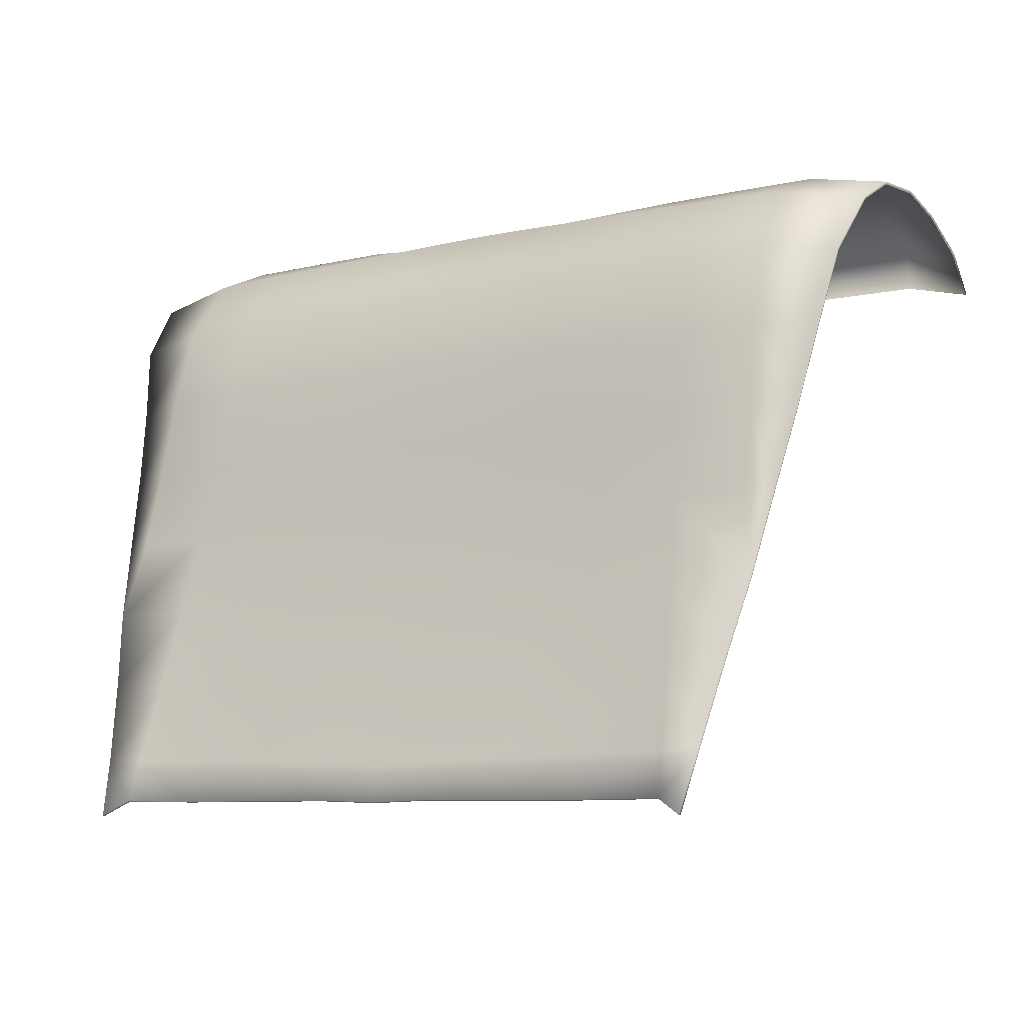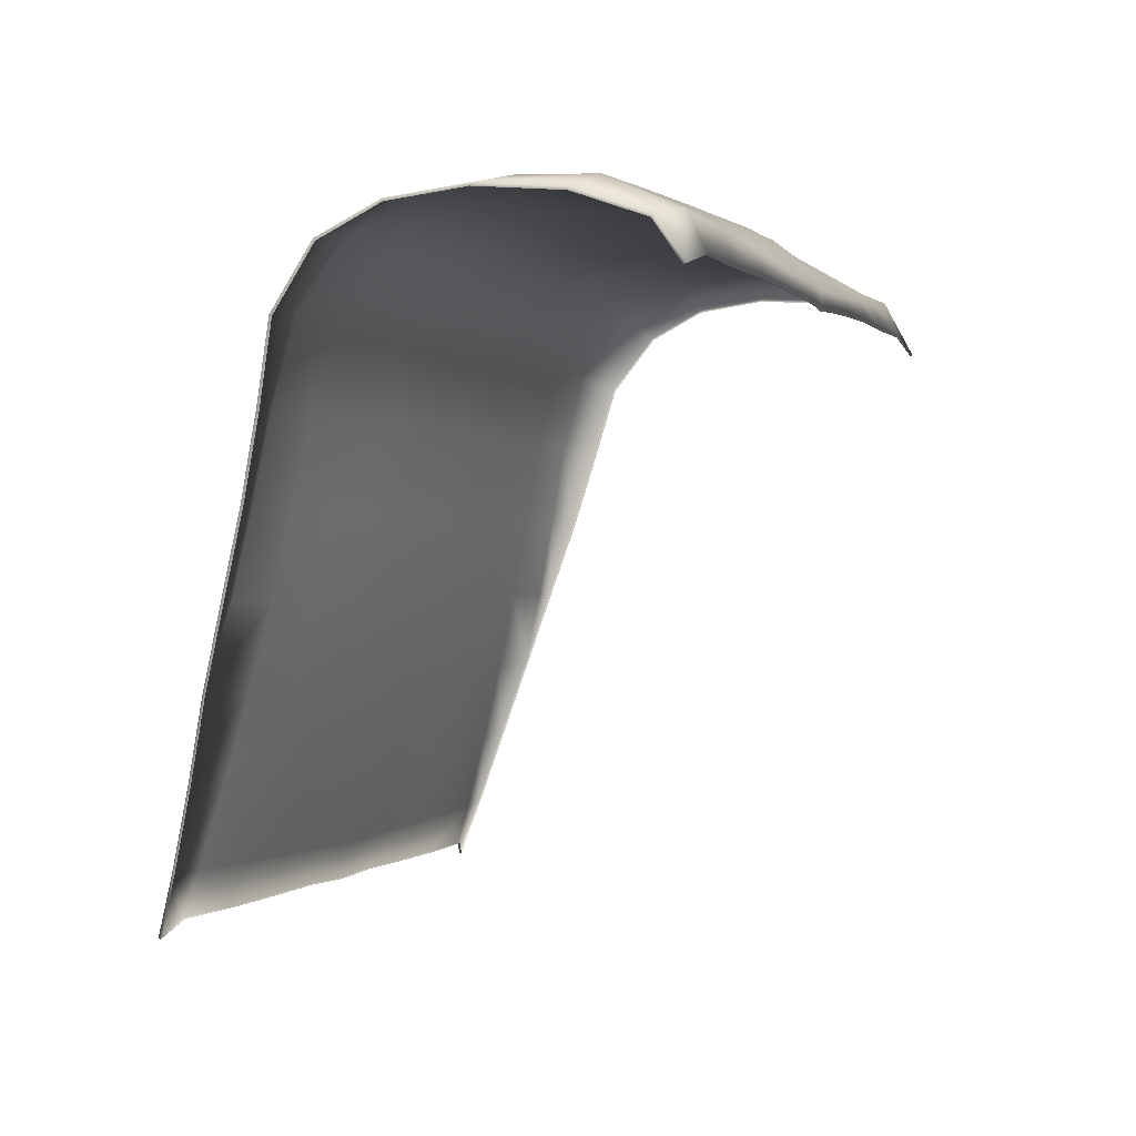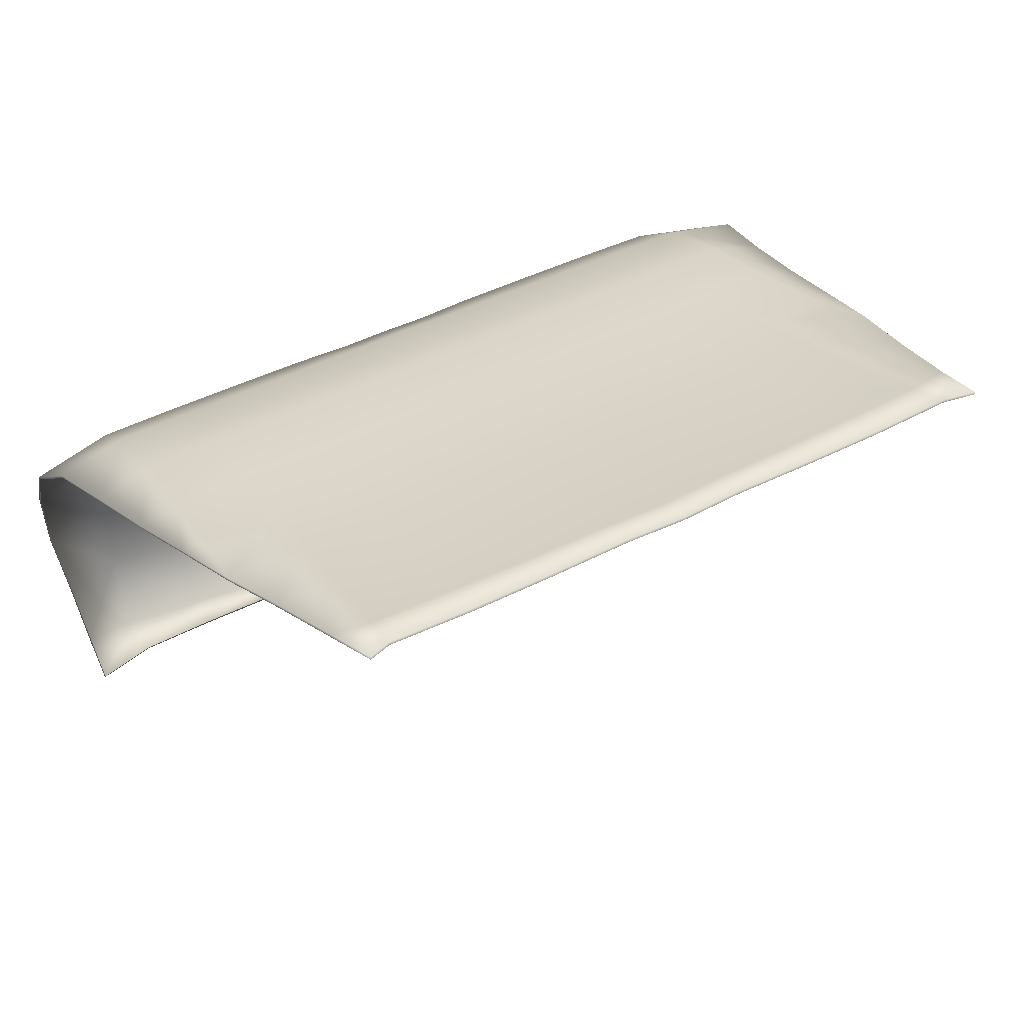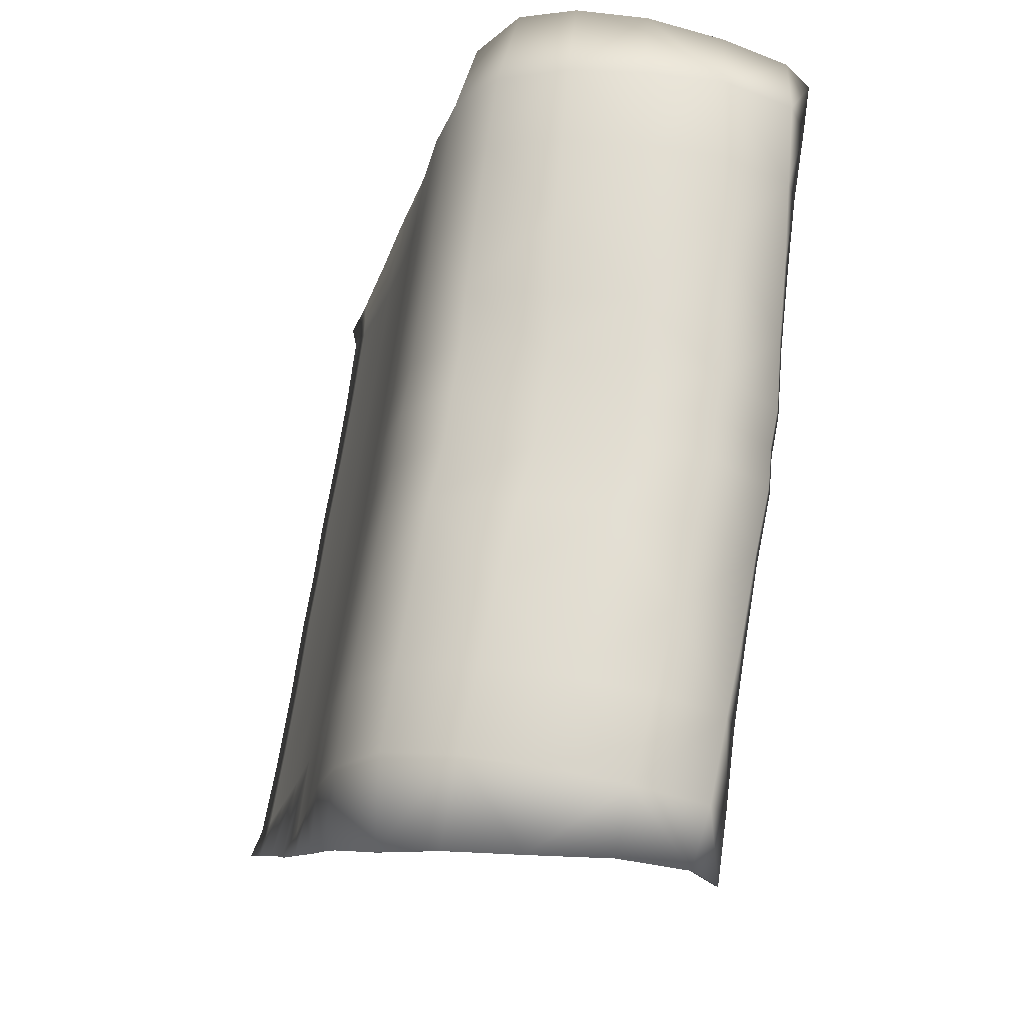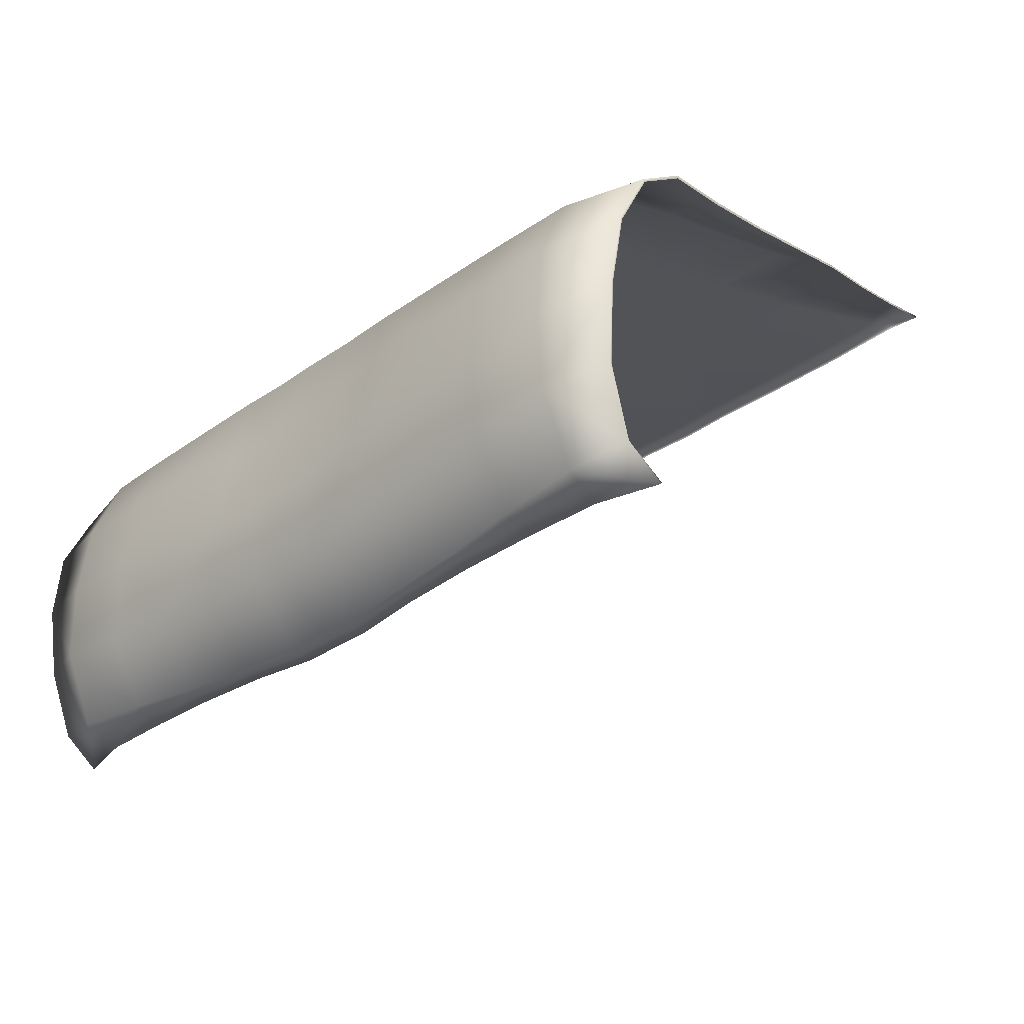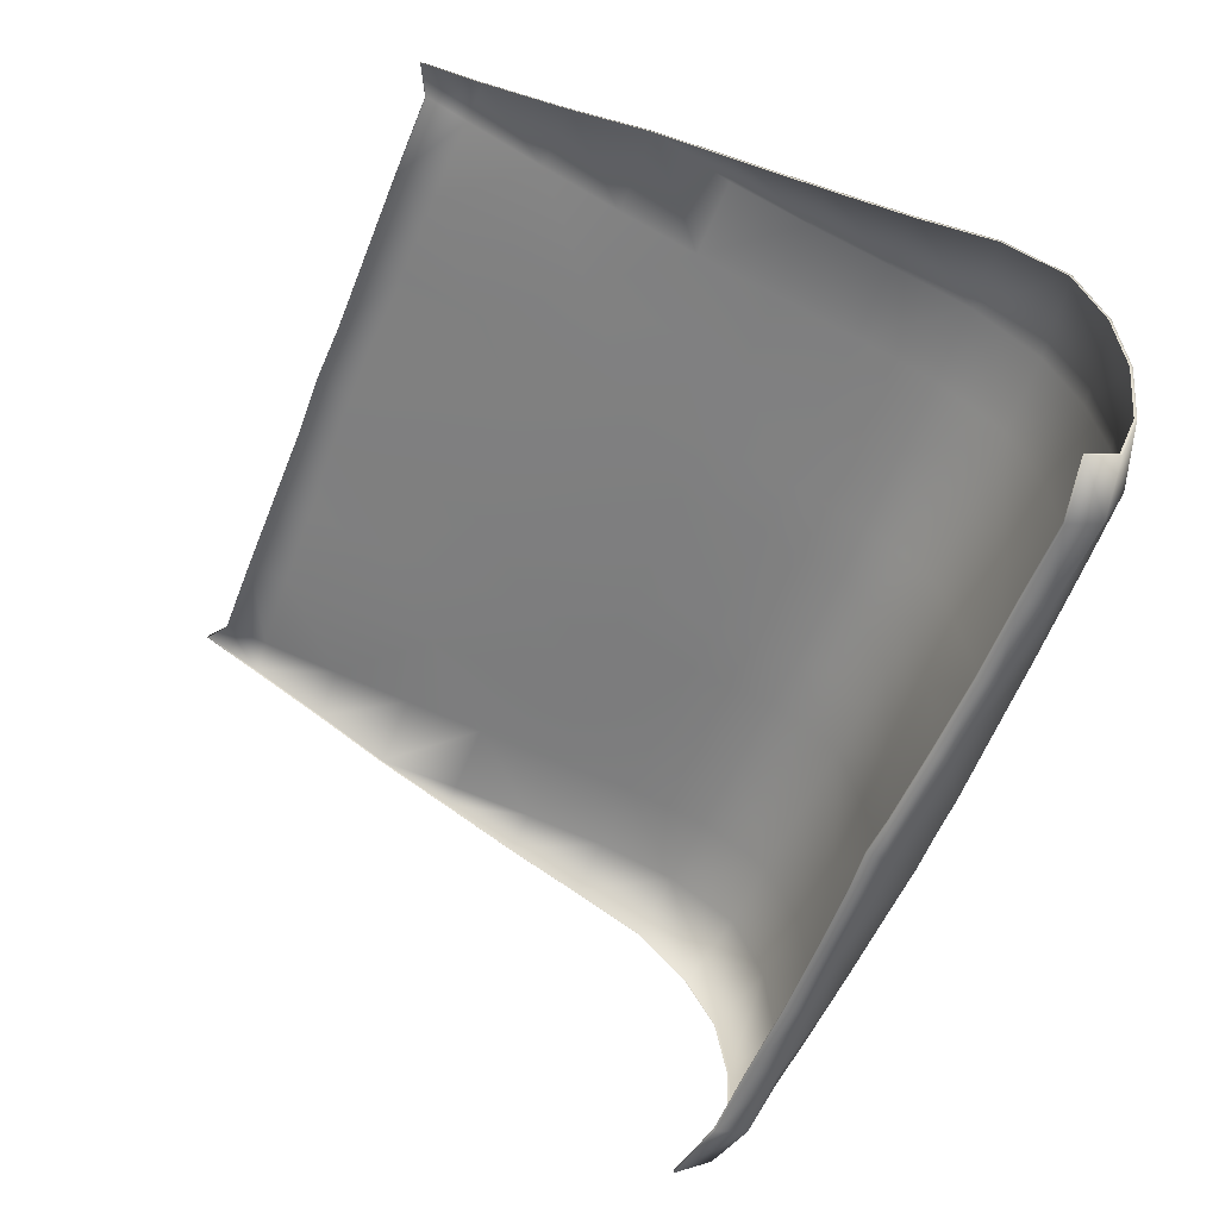
<metadata>
{"format":"obj","ext":"obj","renderer":"f3d","projection":"perspective","resolution":1024,"background":"white","views":[{"elev":-8.0,"azim":33.4,"up":"+Y"},{"elev":-0.1,"azim":109.9,"up":"+Y"},{"elev":43.4,"azim":-31.5,"up":"+Z"},{"elev":68.4,"azim":98.4,"up":"+Y"},{"elev":-30.8,"azim":-134.4,"up":"+Z"},{"elev":-57.0,"azim":68.4,"up":"+Z"}]}
</metadata>
<code>
g
v 2.133 61.05 -25.06
v 2.076 64.23 -25.71
v 2.19 57.92 -24.4
v 4.625 61.04 -25.03
v 4.405 64.17 -25.65
v 2.011 67.31 -26.6
v 2.249 54.87 -23.65
v 4.835 57.94 -24.39
v 7.707 61.04 -24.99
v 7.515 64.13 -25.61
v 4.206 67.22 -26.52
v 1.915 69.89 -28.52
v 2.31 51.87 -22.83
v 5.037 54.91 -23.66
v 7.903 57.97 -24.36
v 10.72 61.03 -24.94
v 10.55 64.1 -25.57
v 7.331 67.15 -26.47
v 4.069 69.79 -28.35
v 1.796 70.38 -31.71
v 2.372 48.9 -21.98
v 5.237 51.94 -22.86
v 8.1 54.97 -23.64
v 10.9 57.99 -24.32
v 13.61 61 -24.98
v 13.46 64.05 -25.57
v 10.4 67.08 -26.43
v 7.187 69.69 -28.25
v 4.003 70.51 -31.42
v 1.677 71.1 -34.79
v 1.514 68.74 -40.04
v 5.436 48.99 -22.03
v 8.309 52.01 -22.86
v 11.12 55.02 -23.6
v 13.82 57.99 -24.36
v 13.38 67.03 -26.43
v 10.28 69.6 -28.18
v 7.082 70.8 -31.17
v 4.024 71.1 -34.5
v 1.571 70.74 -37.85
v 4.215 68.93 -39.84
v 8.536 49.07 -22.04
v 11.37 52.08 -22.82
v 14.25 55 -23.54
v 16.16 66.71 -26.85
v 13.25 69.49 -28.13
v 10.19 70.74 -30.99
v 7.108 71.08 -34.24
v 4.115 70.79 -37.55
v 7.286 69.15 -39.69
v 11.63 49.15 -21.99
v 16.5 68.9 -28.48
v 13.28 70.65 -30.79
v 10.23 71.05 -33.99
v 7.21 70.83 -37.27
v 10.34 69.49 -39.46
v 16.37 70.01 -30.69
v 13.38 70.99 -33.7
v 10.31 70.85 -36.94
v 13.5 69.68 -39.25
v 15.72 67.77 -39.91
v 16.18 70.35 -33.42
v 13.49 70.86 -36.59
v 15.65 69.21 -38.9
v 15.81 70.12 -36.36
v -4.375e-08 64.22 -25.68
v 4.142e-08 61.04 -25.05
v -1.508e-07 57.89 -24.4
v 1.107e-07 67.32 -26.56
v 6.388e-08 54.82 -23.65
v -5.027e-08 69.9 -28.5
v 5.953e-09 51.8 -22.84
v 7.133e-08 70.37 -31.68
v -7.227e-08 48.82 -21.99
v -6.866e-09 71.11 -34.76
v 4.215e-08 68.71 -39.96
v -6.095e-08 70.74 -37.8
v 13.1 49.22 -21.83
v 13.64 52.16 -22.72
v 14.73 58.01 -24.46
v 15.19 60.92 -25.36
v 15.65 63.87 -26.16
v 1.517 68.07 -40.14
v 1.442e-08 67.98 -40.07
v 4.247 68.23 -39.96
v 7.324 68.33 -39.87
v 10.39 68.32 -39.82
v 13.36 68.32 -39.87
v 11.77 47.59 -21.48
v 12.74 47.05 -21.13
v 8.647 47.56 -21.56
v 5.525 47.57 -21.58
v 2.402 47.58 -21.55
v -7.066e-08 47.5 -21.57
v -2.133 61.05 -25.06
v -2.076 64.23 -25.71
v -2.19 57.92 -24.4
v -4.625 61.04 -25.03
v -4.405 64.17 -25.65
v -2.011 67.31 -26.6
v -2.249 54.87 -23.65
v -4.835 57.94 -24.39
v -7.707 61.04 -24.99
v -7.515 64.13 -25.61
v -4.206 67.22 -26.52
v -1.915 69.89 -28.52
v -2.31 51.87 -22.83
v -5.037 54.91 -23.66
v -7.903 57.97 -24.36
v -10.72 61.03 -24.94
v -10.55 64.1 -25.57
v -7.331 67.15 -26.47
v -4.069 69.79 -28.35
v -1.796 70.38 -31.71
v -2.372 48.9 -21.98
v -5.237 51.94 -22.86
v -8.1 54.97 -23.64
v -10.9 57.99 -24.32
v -13.61 61 -24.98
v -13.46 64.05 -25.57
v -10.4 67.08 -26.43
v -7.187 69.69 -28.25
v -4.003 70.51 -31.42
v -1.677 71.1 -34.79
v -1.514 68.74 -40.04
v -5.436 48.99 -22.03
v -8.309 52.01 -22.86
v -11.12 55.02 -23.6
v -13.82 57.99 -24.36
v -13.38 67.03 -26.43
v -10.28 69.6 -28.18
v -7.082 70.8 -31.17
v -4.024 71.1 -34.5
v -1.571 70.74 -37.85
v -4.215 68.93 -39.84
v -8.536 49.07 -22.04
v -11.37 52.08 -22.82
v -14.25 55 -23.54
v -16.16 66.71 -26.85
v -13.25 69.49 -28.13
v -10.19 70.74 -30.99
v -7.108 71.08 -34.24
v -4.115 70.79 -37.55
v -7.286 69.15 -39.69
v -11.63 49.15 -21.99
v -16.5 68.9 -28.48
v -13.28 70.65 -30.79
v -10.23 71.05 -33.99
v -7.21 70.83 -37.27
v -10.34 69.49 -39.46
v -16.37 70.01 -30.69
v -13.38 70.99 -33.7
v -10.31 70.85 -36.94
v -13.5 69.68 -39.25
v -15.72 67.77 -39.91
v -16.18 70.35 -33.42
v -13.49 70.86 -36.59
v -15.65 69.21 -38.9
v -15.81 70.12 -36.36
v -13.1 49.22 -21.83
v -13.64 52.16 -22.72
v -14.73 58.01 -24.46
v -15.19 60.92 -25.36
v -15.65 63.87 -26.16
v -1.517 68.07 -40.14
v -4.247 68.23 -39.96
v -7.324 68.33 -39.87
v -10.39 68.32 -39.82
v -13.36 68.32 -39.87
v -11.77 47.59 -21.48
v -12.74 47.05 -21.13
v -8.647 47.56 -21.56
v -5.525 47.57 -21.58
v -2.402 47.58 -21.55
v 14.25 54.98 -23.64
v 16.48 68.82 -28.55
v 16.14 66.66 -26.94
v 16.35 69.92 -30.71
v 16.16 70.26 -33.42
v 15.79 70.03 -36.34
v 15.63 69.14 -38.83
v 13.11 49.19 -21.93
v 13.65 52.14 -22.81
v 14.71 57.98 -24.55
v 15.17 60.89 -25.46
v 15.63 63.85 -26.25
v 1.517 68.05 -40.05
v 1.479e-08 67.96 -39.97
v 4.242 68.21 -39.87
v 7.321 68.31 -39.77
v 10.39 68.29 -39.72
v 13.35 68.28 -39.78
v 15.71 67.72 -39.83
v 11.77 47.56 -21.57
v 12.75 47.02 -21.22
v 8.649 47.53 -21.66
v 5.525 47.54 -21.68
v 2.402 47.55 -21.64
v -7.075e-08 47.47 -21.66
v -14.25 54.98 -23.64
v -16.14 66.66 -26.94
v -16.48 68.82 -28.55
v -16.35 69.92 -30.71
v -16.16 70.26 -33.42
v -15.79 70.03 -36.34
v -15.63 69.14 -38.83
v -13.11 49.19 -21.93
v -13.65 52.14 -22.81
v -14.71 57.98 -24.55
v -15.17 60.89 -25.46
v -15.63 63.85 -26.25
v -1.517 68.05 -40.05
v -4.242 68.21 -39.87
v -7.321 68.31 -39.77
v -10.39 68.29 -39.72
v -13.35 68.28 -39.78
v -15.71 67.72 -39.83
v -11.77 47.56 -21.57
v -12.75 47.02 -21.22
v -8.649 47.53 -21.66
v -5.525 47.54 -21.68
v -2.402 47.55 -21.64
g
f 1 4 5 2
f 6 69 66 2
f 8 4 1 3
f 5 4 9 10
f 5 11 6 2
f 7 14 8 3
f 9 4 8 15
f 9 16 17 10
f 18 11 5 10
f 6 11 19 12
f 20 73 71 12
f 22 14 7 13
f 8 14 23 15
f 24 16 9 15
f 17 16 25 26
f 17 27 18 10
f 19 11 18 28
f 19 29 20 12
f 21 32 22 13
f 23 14 22 33
f 23 34 24 15
f 25 16 24 35
f 36 27 17 26
f 18 27 37 28
f 38 29 19 28
f 20 29 39 30
f 40 77 75 30
f 22 32 42 33
f 43 34 23 33
f 24 34 44 35
f 37 27 36 46
f 37 47 38 28
f 39 29 38 48
f 39 49 40 30
f 40 49 41 31
f 42 51 43 33
f 36 45 52 46
f 53 47 37 46
f 38 47 54 48
f 55 49 39 48
f 41 49 55 50
f 52 57 53 46
f 54 47 53 58
f 54 59 55 48
f 55 59 56 50
f 53 57 62 58
f 63 59 54 58
f 56 59 63 60
f 62 65 63 58
f 63 65 64 60
f 66 67 1 2
f 1 67 68 3
f 68 70 7 3
f 71 69 6 12
f 7 70 72 13
f 72 74 21 13
f 75 73 20 30
f 76 77 40 31
f 78 79 43 51
f 79 44 34 43
f 44 80 35
f 80 81 25 35
f 81 82 26 25
f 82 45 36 26
f 83 84 76 31
f 85 83 31 41
f 86 85 41 50
f 87 86 50 56
f 88 87 56 60
f 61 88 60 64
f 89 90 78 51
f 91 89 51 42
f 92 91 42 32
f 93 92 32 21
f 94 93 21 74
f 95 96 99 98
f 100 96 66 69
f 102 97 95 98
f 99 104 103 98
f 99 96 100 105
f 101 97 102 108
f 103 109 102 98
f 103 104 111 110
f 112 104 99 105
f 100 106 113 105
f 114 106 71 73
f 116 107 101 108
f 102 109 117 108
f 118 109 103 110
f 111 120 119 110
f 111 104 112 121
f 113 122 112 105
f 113 106 114 123
f 115 107 116 126
f 117 127 116 108
f 117 109 118 128
f 119 129 118 110
f 130 120 111 121
f 112 122 131 121
f 132 122 113 123
f 114 124 133 123
f 134 124 75 77
f 116 127 136 126
f 137 127 117 128
f 118 129 138 128
f 131 140 130 121
f 131 122 132 141
f 133 142 132 123
f 133 124 134 143
f 134 125 135 143
f 136 127 137 145
f 130 140 146 139
f 147 140 131 141
f 132 142 148 141
f 149 142 133 143
f 135 144 149 143
f 146 140 147 151
f 148 152 147 141
f 148 142 149 153
f 149 144 150 153
f 147 152 156 151
f 157 152 148 153
f 150 154 157 153
f 156 152 157 159
f 157 154 158 159
f 66 96 95 67
f 95 97 68 67
f 68 97 101 70
f 71 106 100 69
f 101 107 72 70
f 72 107 115 74
f 75 124 114 73
f 76 125 134 77
f 160 145 137 161
f 161 137 128 138
f 138 129 162
f 162 129 119 163
f 163 119 120 164
f 164 120 130 139
f 165 125 76 84
f 166 135 125 165
f 167 144 135 166
f 168 150 144 167
f 169 154 150 168
f 155 158 154 169
f 170 145 160 171
f 172 136 145 170
f 173 126 136 172
f 174 115 126 173
f 94 74 115 174
f 52 45 177 176
f 45 82 186 177
f 82 81 185 186
f 81 80 184 185
f 80 44 175 184
f 44 79 183 175
f 79 78 182 183
f 78 90 195 182
f 90 89 194 195
f 89 91 196 194
f 91 92 197 196
f 92 93 198 197
f 93 94 199 198
f 94 174 222 199
f 174 173 221 222
f 173 172 220 221
f 172 170 218 220
f 170 171 219 218
f 171 160 207 219
f 160 161 208 207
f 161 138 200 208
f 138 162 209 200
f 162 163 210 209
f 163 164 211 210
f 164 139 201 211
f 139 146 202 201
f 146 151 203 202
f 151 156 204 203
f 156 159 205 204
f 159 158 206 205
f 158 155 217 206
f 155 169 216 217
f 169 168 215 216
f 168 167 214 215
f 167 166 213 214
f 166 165 212 213
f 165 84 188 212
f 84 83 187 188
f 83 85 189 187
f 85 86 190 189
f 86 87 191 190
f 87 88 192 191
f 88 61 193 192
f 61 64 181 193
f 64 65 180 181
f 65 62 179 180
f 62 57 178 179
f 57 52 176 178

</code>
